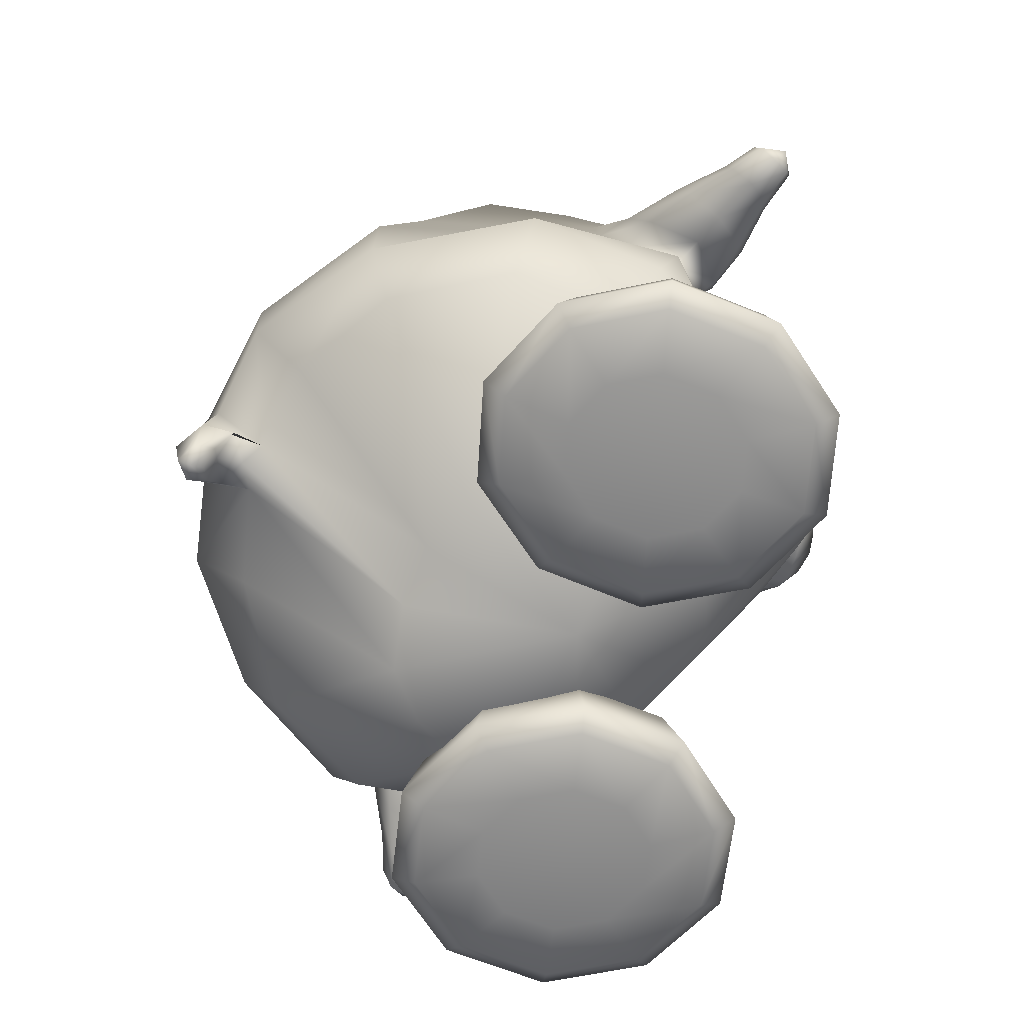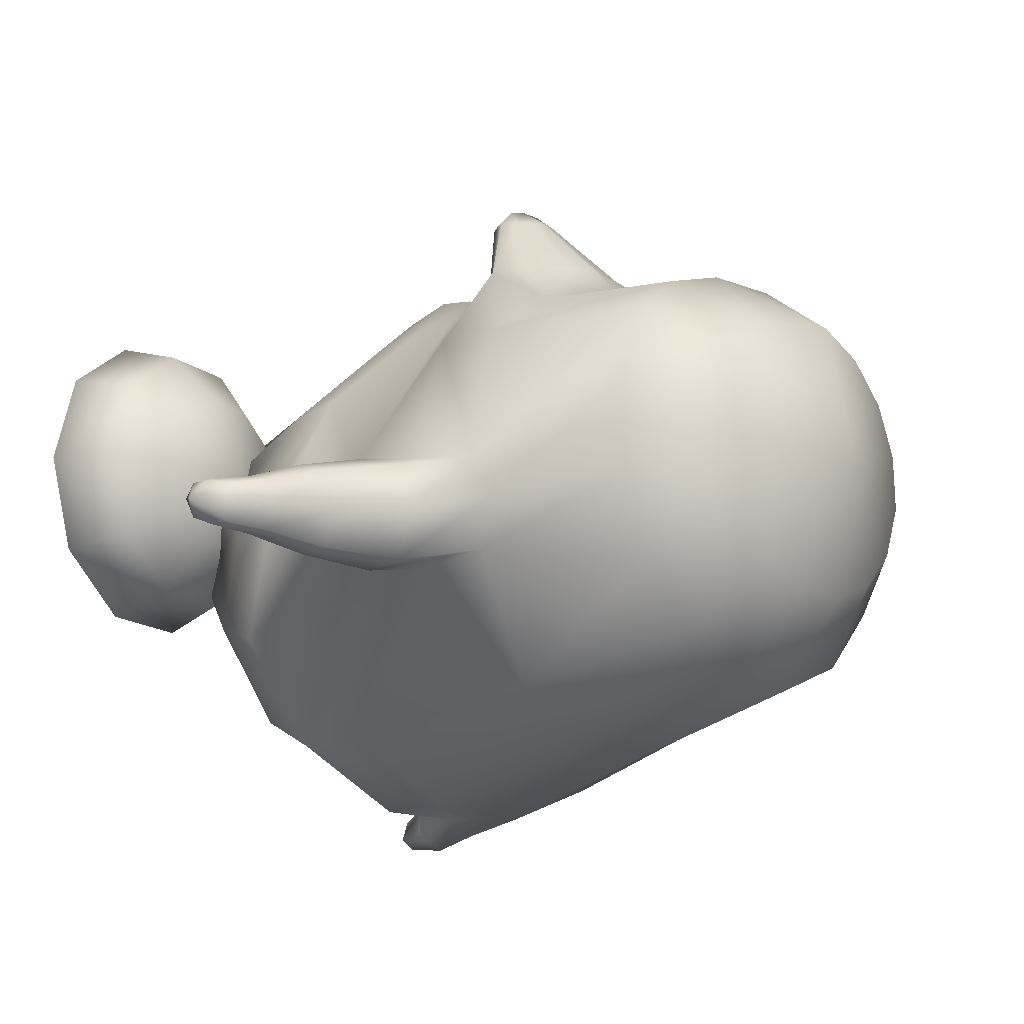
<metadata>
{"format":"obj","ext":"obj","renderer":"f3d","projection":"perspective","resolution":1024,"background":"white","views":[{"elev":-63.1,"azim":-93.1,"up":"+Y"},{"elev":-19.7,"azim":122.7,"up":"+Z"}]}
</metadata>
<code>
o tux
v 0.2363 0.6494 0.1119
v 0.04944 0.6844 0.1353
v 0.4176 0.6267 0.03625
v -0.1187 0.7254 0.1061
v 0.556 0.6216 -0.08221
v -0.2651 0.7418 -0.01648
v 0.6166 0.6097 -0.2723
v -0.3605 0.7466 -0.1886
v 0.6026 0.6042 -0.4725
v -0.3836 0.7409 -0.3898
v 0.5173 0.6055 -0.6515
v -0.3237 0.7259 -0.5865
v 0.3731 0.6176 -0.7826
v -0.1885 0.7027 -0.7444
v 0.1916 0.641 -0.8472
v -0.004403 0.6723 -0.8354
v 0.2276 0.8357 -0.05173
v 0.1088 0.8647 -0.02439
v 0.3478 0.8254 -0.08789
v -0.00833 0.8816 -0.06632
v 0.4291 0.8097 -0.1841
v -0.1029 0.8926 -0.1495
v 0.468 0.7995 -0.3052
v -0.1607 0.8963 -0.2629
v 0.4593 0.7957 -0.4325
v -0.171 0.8923 -0.3902
v 0.4038 0.7989 -0.5473
v -0.1311 0.8812 -0.5122
v 0.3106 0.8088 -0.6318
v -0.04512 0.865 -0.6092
v 0.1944 0.8249 -0.6728
v 0.06918 0.845 -0.6651
v 0.1672 0.9408 -0.3535
v -0.0812 0.2611 -0.9145
v -0.3103 0.2953 -0.7996
v 0.158 0.2204 -0.9235
v -0.4939 0.2987 -0.5497
v 0.3677 0.1997 -0.8464
v -0.4937 0.3072 -0.152
v 0.5852 0.2227 -0.582
v -0.4686 0.3671 -0.05289
v 0.6447 0.2757 -0.489
v -0.3912 0.3066 0.03444
v 0.6379 0.2282 -0.3767
v -0.181 0.322 0.2064
v 0.5868 0.2435 -0.05868
v -0.02329 0.3601 0.1977
v 0.4261 0.2987 0.07195
v 0.2008 0.3542 0.1647
v -0.0802 -0.2112 0.3671
v -0.2524 -0.2783 0.3403
v 0.1197 -0.125 0.2879
v -0.3808 -0.3102 0.2372
v 0.3238 -0.06205 0.1111
v -0.4625 -0.009309 0.08097
v 0.7009 -0.04908 -0.3757
v -0.5663 -0.09332 0.01818
v 0.7339 -0.1327 -0.4596
v -0.5694 -0.01036 -0.09034
v 0.6583 -0.0805 -0.5605
v -0.6226 -0.09667 -0.6376
v 0.374 -0.2714 -0.9011
v -0.4189 -0.1265 -0.89
v 0.0999 -0.2232 -1.007
v -0.1687 -0.1694 -1.006
v -0.2017 -0.3214 -1.024
v -0.4356 -0.2802 -0.8879
v 0.07498 -0.3811 -1.007
v -0.6304 -0.2548 -0.6451
v 0.3569 -0.4261 -0.8948
v -0.7177 -0.2542 -0.304
v 0.6016 -0.4167 -0.6922
v -0.6394 -0.3072 -0.03375
v 0.6999 -0.3349 -0.4339
v -0.4922 -0.4015 0.1106
v 0.5746 -0.2146 -0.1309
v -0.3699 -0.4531 0.2219
v 0.3162 -0.1456 0.1313
v -0.2323 -0.3901 0.3366
v 0.1176 -0.2065 0.3013
v -0.07038 -0.2993 0.3711
v -0.03043 -0.3888 0.3112
v -0.1829 -0.4773 0.2762
v 0.1325 -0.3011 0.2549
v -0.3175 -0.5407 0.1696
v 0.3192 -0.2658 0.1057
v -0.4637 -0.5125 0.05298
v 0.5238 -0.3558 -0.1252
v -0.5909 -0.4591 -0.1148
v 0.6005 -0.4616 -0.3873
v -0.6541 -0.4105 -0.342
v 0.5308 -0.5533 -0.6281
v -0.5796 -0.4087 -0.6069
v 0.3273 -0.5619 -0.8119
v -0.3955 -0.3827 -0.7868
v 0.0706 -0.4778 -0.8942
v -0.1963 -0.4346 -0.9035
v -0.00168 -0.7673 -0.1797
v -0.03793 -0.7431 -0.5408
v -0.1563 -0.7156 -0.4936
v 0.08909 -0.7912 -0.5536
v -0.2521 -0.7026 -0.4106
v 0.2041 -0.804 -0.4989
v -0.304 -0.6855 -0.2851
v 0.2987 -0.8095 -0.4043
v -0.3271 -0.685 -0.1603
v 0.3304 -0.7987 -0.2901
v -0.2986 -0.6857 -0.03989
v 0.3088 -0.766 -0.1573
v -0.2051 -0.6871 0.03838
v 0.2389 -0.7055 -0.04271
v -0.09275 -0.6789 0.08635
v 0.1396 -0.6728 0.04889
v 0.0231 -0.6708 0.09783
v 0.09675 -0.009749 0.2499
v -0.1371 -0.001642 0.2591
v 0.3084 0.004644 0.1485
v -0.2687 0.02054 0.2348
v 0.4925 0.05229 -0.001607
v -0.04321 0.1449 0.2915
v 0.3792 0.1117 0.1792
v -0.01592 0.04874 0.2722
v 0.2738 0.03621 0.1992
v -0.04161 0.2082 0.301
v 0.4422 0.1565 0.168
v 0.04034 0.2618 0.2783
v 0.3813 0.2228 0.1863
v 0.148 0.2836 0.2488
v 0.2713 0.2703 0.2162
v 0.2124 0.2965 0.2351
v 0.1221 0.0179 0.2405
v -0.2544 -0.3155 -0.9669
v -0.1326 -0.3389 -0.9931
v -0.2305 -0.4169 -0.862
v -0.1362 -0.4395 -0.8869
v -0.2597 -0.4205 -0.9231
v -0.148 -0.442 -0.947
v -0.2806 -0.4311 -0.9876
v -0.1595 -0.4543 -1.014
v -0.2113 -0.4456 -0.9569
v -0.2283 -0.4369 -1.044
v -0.2438 -0.5341 -1.029
v -0.2331 -0.5396 -0.9744
v -0.2749 -0.5206 -0.9945
v -0.1989 -0.5352 -1.011
v -0.2595 -0.5008 -0.9551
v -0.1894 -0.5143 -0.9702
v -0.2408 -0.5504 -1.001
v -0.4107 0.1396 0.0777
v 0.6658 0.07908 -0.3638
v -0.5301 0.1638 -0.1379
v 0.6043 0.08568 -0.6068
v -0.5757 0.1494 -0.07618
v 0.6776 0.06515 -0.6036
v -0.535 0.1973 0.01835
v 0.7203 0.1226 -0.5056
v -0.4697 0.1457 0.1002
v 0.7251 0.09555 -0.398
v -0.5299 -0.09392 0.1041
v 0.7809 -0.09759 -0.3838
v -0.632 -0.1168 0.05883
v 0.8073 -0.1645 -0.4675
v -0.6451 -0.04142 -0.04223
v 0.7395 -0.1295 -0.5685
v -0.4725 0.01499 0.1135
v 0.7507 0.007844 -0.3767
v -0.6031 0.08591 -0.08353
v 0.6906 -0.006077 -0.6207
v -0.6075 0.06735 0.09744
v 0.8395 0.01279 -0.5213
v -0.6696 0.06106 0.03299
v 0.8241 -0.03468 -0.5971
v -0.5689 0.01231 0.1572
v 0.8598 -0.003423 -0.4348
v -0.6948 -0.1333 0.09957
v 0.8751 -0.1972 -0.4787
v -0.6295 -0.1198 0.1479
v 0.8783 -0.1436 -0.4166
v -0.7236 -0.06992 0.03699
v 0.8464 -0.1722 -0.5642
v -0.5901 -0.05794 0.1628
v 0.8721 -0.07009 -0.4128
v -0.702 0.02364 0.01982
v 0.8286 -0.08674 -0.6078
v -0.7087 0.004862 0.1611
v 0.946 -0.07221 -0.5279
v -0.7532 -0.002808 0.1183
v 0.9357 -0.1101 -0.5763
v -0.6849 -0.03726 0.1978
v 0.9583 -0.08785 -0.4706
v -0.7343 -0.1246 0.1937
v 0.9752 -0.1863 -0.46
v -0.778 -0.1388 0.1625
v 0.9735 -0.2265 -0.4983
v -0.7943 -0.09353 0.1221
v 0.9539 -0.2055 -0.5542
v -0.7046 -0.08435 0.2011
v 0.968 -0.1363 -0.4574
v -0.7776 -0.03254 0.1104
v 0.9405 -0.1488 -0.5812
v -0.8133 -0.03761 0.1724
v 1.011 -0.1553 -0.5697
v -0.7772 -0.02857 0.2035
v 1.017 -0.123 -0.5339
v -0.7655 -0.06458 0.2339
v 1.031 -0.1407 -0.4912
v -0.809 -0.1369 0.2343
v 1.05 -0.2226 -0.4821
v -0.8355 -0.1438 0.2064
v 1.042 -0.2477 -0.511
v -0.8511 -0.1111 0.1782
v 1.031 -0.2341 -0.5534
v -0.7917 -0.1073 0.2438
v 1.05 -0.1871 -0.4811
v -0.8353 -0.06172 0.1672
v 1.017 -0.1874 -0.5745
v -0.8451 -0.1072 0.2309
v 1.071 -0.2154 -0.5237
v -0.6198 -0.1791 0.01286
v 0.7449 -0.2442 -0.4537
v -0.4291 -0.4813 -0.02549
v 0.4453 -0.5861 -0.1907
v -0.2552 -0.5256 -0.03163
v 0.2689 -0.624 -0.1815
v -0.1299 -0.6432 -0.04112
v 0.1408 -0.7375 -0.1682
v -0.08879 -0.7963 -0.0544
v 0.09447 -0.8892 -0.1605
v -0.1375 -0.8274 -0.05688
v 0.1419 -0.9222 -0.1624
v -0.2674 -0.8351 -0.0575
v 0.271 -0.9351 -0.1706
v -0.3019 -0.824 -0.1652
v 0.2983 -0.9376 -0.2806
v -0.1971 -0.8091 -0.2433
v 0.1893 -0.928 -0.353
v -0.1576 -0.7753 -0.2697
v 0.1493 -0.8962 -0.3806
v -0.1894 -0.6256 -0.2277
v 0.1884 -0.7443 -0.3589
v -0.2913 -0.5138 -0.1424
v 0.2963 -0.6274 -0.2968
v -0.3776 -0.5092 -0.2046
v 0.381 -0.6328 -0.3617
v -0.3431 -0.6102 -0.342
v 0.3343 -0.7476 -0.4836
v -0.3351 -0.7569 -0.4019
v 0.3177 -0.8996 -0.5252
v -0.3509 -0.7929 -0.3579
v 0.3351 -0.9308 -0.4786
v -0.3906 -0.8143 -0.231
v 0.3825 -0.9391 -0.3531
v -0.4995 -0.8097 -0.2297
v 0.4914 -0.9387 -0.3595
v -0.5399 -0.7844 -0.3562
v 0.5236 -0.9296 -0.4904
v -0.5534 -0.7468 -0.4
v 0.5353 -0.8978 -0.539
v -0.5319 -0.6015 -0.34
v 0.5227 -0.7457 -0.495
v -0.4863 -0.5045 -0.2027
v 0.4898 -0.6321 -0.3672
v -0.5739 -0.5066 -0.1347
v 0.5818 -0.63 -0.3053
v -0.6837 -0.6052 -0.2224
v 0.682 -0.7422 -0.388
v -0.7287 -0.7513 -0.2643
v 0.7193 -0.8938 -0.4155
v -0.6916 -0.7883 -0.2387
v 0.683 -0.9262 -0.3834
v -0.5872 -0.8119 -0.1619
v 0.5833 -0.9367 -0.2977
v -0.62 -0.8201 -0.05339
v 0.6233 -0.9339 -0.1913
v -0.7485 -0.8025 -0.05081
v 0.7522 -0.9212 -0.1992
v -0.7943 -0.7677 -0.04734
v 0.7992 -0.8881 -0.2028
v -0.7405 -0.6194 -0.03452
v 0.7513 -0.7372 -0.2038
v -0.6067 -0.5148 -0.02623
v 0.6218 -0.6272 -0.199
v -0.5722 -0.5259 0.08148
v 0.5945 -0.6245 -0.08869
v -0.6807 -0.6386 0.152
v 0.704 -0.7327 -0.01274
v -0.7253 -0.7899 0.1681
v 0.7446 -0.8829 0.01782
v -0.6887 -0.8217 0.1358
v 0.7049 -0.9167 -0.008142
v -0.5855 -0.8312 0.05432
v 0.596 -0.9312 -0.08102
v -0.4441 -0.838 -0.05637
v 0.4472 -0.9449 -0.1807
v -0.4968 -0.8409 0.1201
v 0.5119 -0.9299 -0.008915
v -0.5351 -0.8386 0.2497
v 0.5592 -0.9143 0.1168
v -0.5479 -0.8093 0.2997
v 0.5763 -0.8801 0.162
v -0.5272 -0.6554 0.266
v 0.5582 -0.7303 0.1122
v -0.4835 -0.5356 0.1473
v 0.5103 -0.6232 -0.01658
v -0.3748 -0.5391 0.1457
v 0.4012 -0.6219 -0.01075
v -0.3385 -0.6634 0.2638
v 0.3697 -0.731 0.1232
v -0.33 -0.8186 0.2971
v 0.3586 -0.8809 0.1748
v -0.3464 -0.8466 0.2475
v 0.3706 -0.915 0.1278
v -0.3878 -0.8456 0.1188
v 0.403 -0.9302 -0.002535
v -0.3002 -0.8433 0.051
v 0.311 -0.9322 -0.06432
v -0.1947 -0.8427 0.1301
v 0.2112 -0.9183 0.02085
v -0.1548 -0.8137 0.1616
v 0.1745 -0.8843 0.05139
v -0.1868 -0.6579 0.1466
v 0.2101 -0.7324 0.01606
v -0.2875 -0.5355 0.07762
v 0.309 -0.6224 -0.07336
v 0.1372 0.1134 0.4055
v 0.1613 0.07698 0.398
v 0.3236 0.09355 0.3562
v 0.2922 0.06304 0.3633
v 0.1277 0.1343 0.4086
v 0.3372 0.112 0.3531
v 0.1626 0.1556 0.3998
v 0.3075 0.1402 0.3614
v 0.2112 0.1659 0.3872
v 0.2621 0.1605 0.3738
v 0.2378 0.1712 0.3816
v 0.2262 0.06031 0.3826
v 0.2429 0.1149 0.4233
v 0.1885 0.1244 0.4284
v 0.2933 0.1132 0.4007
f 33 18 17
f 17 19 33
f 33 20 18
f 19 21 33
f 33 22 20
f 21 23 33
f 33 24 22
f 23 25 33
f 33 26 24
f 25 27 33
f 33 28 26
f 27 29 33
f 33 30 28
f 29 31 33
f 33 32 30
f 31 32 33
f 1 17 18
f 1 18 2
f 1 3 19
f 1 19 17
f 2 18 20
f 2 20 4
f 21 19 3
f 21 3 5
f 4 20 22
f 4 22 6
f 23 21 5
f 23 5 7
f 6 22 24
f 6 24 8
f 25 23 7
f 25 7 9
f 8 24 26
f 8 26 10
f 27 25 9
f 27 9 11
f 10 26 28
f 10 28 12
f 29 27 11
f 29 11 13
f 12 28 30
f 12 30 14
f 31 29 13
f 31 13 15
f 14 30 32
f 14 32 16
f 32 31 15
f 32 15 16
f 14 16 34
f 14 34 35
f 34 16 15
f 34 15 36
f 12 14 35
f 12 35 37
f 36 15 13
f 36 13 38
f 10 12 37
f 10 37 39
f 38 13 11
f 38 11 40
f 8 10 39
f 8 39 41
f 40 11 9
f 40 9 42
f 6 8 41
f 6 41 43
f 42 9 7
f 42 7 44
f 4 6 43
f 4 43 45
f 44 7 5
f 44 5 46
f 2 4 45
f 2 45 47
f 46 5 3
f 46 3 48
f 1 2 47
f 1 47 49
f 1 49 48
f 1 48 3
f 37 35 63
f 37 63 61
f 64 36 38
f 64 38 62
f 35 34 65
f 35 65 63
f 65 34 36
f 65 36 64
f 61 63 67
f 61 67 69
f 68 64 62
f 68 62 70
f 59 61 69
f 59 69 71
f 70 62 60
f 70 60 72
f 53 55 75
f 53 75 77
f 76 56 54
f 76 54 78
f 51 53 77
f 51 77 79
f 78 54 52
f 78 52 80
f 50 51 79
f 50 79 81
f 80 52 50
f 80 50 81
f 81 79 83
f 81 83 82
f 84 80 81
f 84 81 82
f 79 77 85
f 79 85 83
f 86 78 80
f 86 80 84
f 77 75 87
f 77 87 85
f 88 76 78
f 88 78 86
f 75 73 89
f 75 89 87
f 90 74 76
f 90 76 88
f 73 71 91
f 73 91 89
f 92 72 74
f 92 74 90
f 71 69 93
f 71 93 91
f 94 70 72
f 94 72 92
f 69 67 95
f 69 95 93
f 96 68 70
f 96 70 94
f 93 95 100
f 93 100 102
f 101 96 94
f 101 94 103
f 91 93 102
f 91 102 104
f 103 94 92
f 103 92 105
f 89 91 104
f 89 104 106
f 105 92 90
f 105 90 107
f 87 89 106
f 87 106 108
f 107 90 88
f 107 88 109
f 85 87 108
f 85 108 110
f 109 88 86
f 109 86 111
f 83 85 110
f 83 110 112
f 111 86 84
f 111 84 113
f 82 83 112
f 82 112 114
f 113 84 82
f 113 82 114
f 98 114 112
f 113 114 98
f 98 112 110
f 111 113 98
f 98 110 108
f 109 111 98
f 98 108 106
f 107 109 98
f 98 106 104
f 105 107 98
f 98 104 102
f 103 105 98
f 98 102 100
f 101 103 98
f 98 100 99
f 99 101 98
f 116 51 50
f 116 50 115
f 50 52 117
f 50 117 115
f 118 53 51
f 118 51 116
f 52 54 119
f 52 119 117
f 53 118 55
f 56 119 54
f 118 45 43
f 44 46 119
f 115 131 122
f 115 122 116
f 123 131 115
f 123 115 117
f 116 122 120
f 121 123 117
f 116 120 124
f 116 124 118
f 125 121 117
f 125 117 119
f 45 118 124
f 125 119 46
f 45 124 47
f 48 125 46
f 47 124 126
f 127 125 48
f 47 126 128
f 129 127 48
f 49 128 130
f 130 129 49
f 47 128 49
f 49 129 48
f 132 63 65
f 65 64 133
f 66 132 65
f 65 133 66
f 132 67 63
f 64 68 133
f 67 132 134
f 67 134 95
f 135 133 68
f 135 68 96
f 134 99 100
f 101 99 135
f 95 134 100
f 101 135 96
f 134 97 99
f 99 97 135
f 134 132 138
f 134 138 136
f 139 133 135
f 139 135 137
f 97 134 136
f 97 136 140
f 137 135 97
f 137 97 140
f 132 66 141
f 132 141 138
f 141 66 133
f 141 133 139
f 138 141 142
f 138 142 144
f 142 141 139
f 142 139 145
f 140 136 146
f 140 146 143
f 147 137 140
f 147 140 143
f 136 138 144
f 136 144 146
f 145 139 137
f 145 137 147
f 148 146 144
f 145 147 148
f 142 148 144
f 145 148 142
f 148 143 146
f 147 143 148
f 151 37 61
f 62 38 152
f 59 151 61
f 62 152 60
f 151 39 37
f 38 40 152
f 43 149 118
f 119 150 44
f 149 55 118
f 119 56 150
f 41 39 153
f 41 153 155
f 154 40 42
f 154 42 156
f 43 41 155
f 43 155 157
f 156 42 44
f 156 44 158
f 57 55 159
f 57 159 161
f 160 56 58
f 160 58 162
f 59 57 161
f 59 161 163
f 162 58 60
f 162 60 164
f 149 43 157
f 149 157 165
f 158 44 150
f 158 150 166
f 55 149 165
f 55 165 159
f 166 150 56
f 166 56 160
f 39 151 167
f 39 167 153
f 168 152 40
f 168 40 154
f 151 59 163
f 151 163 167
f 164 60 152
f 164 152 168
f 155 153 171
f 155 171 169
f 172 154 156
f 172 156 170
f 157 155 169
f 157 169 173
f 170 156 158
f 170 158 174
f 161 159 177
f 161 177 175
f 178 160 162
f 178 162 176
f 163 161 175
f 163 175 179
f 176 162 164
f 176 164 180
f 165 157 173
f 165 173 181
f 174 158 166
f 174 166 182
f 159 165 181
f 159 181 177
f 182 166 160
f 182 160 178
f 153 167 183
f 153 183 171
f 184 168 154
f 184 154 172
f 167 163 179
f 167 179 183
f 180 164 168
f 180 168 184
f 169 171 187
f 169 187 185
f 188 172 170
f 188 170 186
f 173 169 185
f 173 185 189
f 186 170 174
f 186 174 190
f 175 177 191
f 175 191 193
f 192 178 176
f 192 176 194
f 179 175 193
f 179 193 195
f 194 176 180
f 194 180 196
f 181 173 189
f 181 189 197
f 190 174 182
f 190 182 198
f 177 181 197
f 177 197 191
f 198 182 178
f 198 178 192
f 171 183 199
f 171 199 187
f 200 184 172
f 200 172 188
f 183 179 195
f 183 195 199
f 196 180 184
f 196 184 200
f 185 187 201
f 185 201 203
f 202 188 186
f 202 186 204
f 189 185 203
f 189 203 205
f 204 186 190
f 204 190 206
f 193 191 207
f 193 207 209
f 208 192 194
f 208 194 210
f 195 193 209
f 195 209 211
f 210 194 196
f 210 196 212
f 197 189 205
f 197 205 213
f 206 190 198
f 206 198 214
f 191 197 213
f 191 213 207
f 214 198 192
f 214 192 208
f 187 199 215
f 187 215 201
f 216 200 188
f 216 188 202
f 199 195 211
f 199 211 215
f 212 196 200
f 212 200 216
f 207 217 209
f 210 218 208
f 207 213 217
f 218 214 208
f 205 217 213
f 214 218 206
f 203 217 205
f 206 218 204
f 201 217 203
f 204 218 202
f 201 215 217
f 218 216 202
f 211 217 215
f 216 218 212
f 209 217 211
f 212 218 210
f 219 59 71
f 72 60 220
f 73 219 71
f 72 220 74
f 219 57 59
f 60 58 220
f 219 75 55
f 56 76 220
f 57 219 55
f 56 220 58
f 219 73 75
f 76 74 220
f 293 233 231
f 232 234 294
f 231 233 235
f 231 235 229
f 236 234 232
f 236 232 230
f 229 235 237
f 229 237 227
f 238 236 230
f 238 230 228
f 227 237 239
f 227 239 225
f 240 238 228
f 240 228 226
f 225 239 241
f 225 241 223
f 242 240 226
f 242 226 224
f 223 241 221
f 222 242 224
f 241 243 221
f 222 244 242
f 239 245 243
f 239 243 241
f 244 246 240
f 244 240 242
f 237 247 245
f 237 245 239
f 246 248 238
f 246 238 240
f 235 249 247
f 235 247 237
f 248 250 236
f 248 236 238
f 233 251 249
f 233 249 235
f 250 252 234
f 250 234 236
f 293 251 233
f 234 252 294
f 293 253 251
f 252 254 294
f 251 253 255
f 251 255 249
f 256 254 252
f 256 252 250
f 249 255 257
f 249 257 247
f 258 256 250
f 258 250 248
f 247 257 259
f 247 259 245
f 260 258 248
f 260 248 246
f 245 259 261
f 245 261 243
f 262 260 246
f 262 246 244
f 243 261 221
f 222 262 244
f 261 263 221
f 222 264 262
f 259 265 263
f 259 263 261
f 264 266 260
f 264 260 262
f 257 267 265
f 257 265 259
f 266 268 258
f 266 258 260
f 255 269 267
f 255 267 257
f 268 270 256
f 268 256 258
f 253 271 269
f 253 269 255
f 270 272 254
f 270 254 256
f 293 271 253
f 254 272 294
f 293 273 271
f 272 274 294
f 271 273 275
f 271 275 269
f 276 274 272
f 276 272 270
f 269 275 277
f 269 277 267
f 278 276 270
f 278 270 268
f 267 277 279
f 267 279 265
f 280 278 268
f 280 268 266
f 265 279 281
f 265 281 263
f 282 280 266
f 282 266 264
f 263 281 221
f 222 282 264
f 281 283 221
f 222 284 282
f 279 285 283
f 279 283 281
f 284 286 280
f 284 280 282
f 277 287 285
f 277 285 279
f 286 288 278
f 286 278 280
f 275 289 287
f 275 287 277
f 288 290 276
f 288 276 278
f 273 291 289
f 273 289 275
f 290 292 274
f 290 274 276
f 293 291 273
f 274 292 294
f 293 295 291
f 292 296 294
f 291 295 297
f 291 297 289
f 298 296 292
f 298 292 290
f 289 297 299
f 289 299 287
f 300 298 290
f 300 290 288
f 287 299 301
f 287 301 285
f 302 300 288
f 302 288 286
f 285 301 303
f 285 303 283
f 304 302 286
f 304 286 284
f 283 303 221
f 222 304 284
f 303 305 221
f 222 306 304
f 301 307 305
f 301 305 303
f 306 308 302
f 306 302 304
f 299 309 307
f 299 307 301
f 308 310 300
f 308 300 302
f 297 311 309
f 297 309 299
f 310 312 298
f 310 298 300
f 295 313 311
f 295 311 297
f 312 314 296
f 312 296 298
f 293 313 295
f 296 314 294
f 293 315 313
f 314 316 294
f 313 315 317
f 313 317 311
f 318 316 314
f 318 314 312
f 311 317 319
f 311 319 309
f 320 318 312
f 320 312 310
f 309 319 321
f 309 321 307
f 322 320 310
f 322 310 308
f 307 321 323
f 307 323 305
f 324 322 308
f 324 308 306
f 305 323 221
f 222 324 306
f 323 223 221
f 222 224 324
f 321 225 223
f 321 223 323
f 224 226 322
f 224 322 324
f 319 227 225
f 319 225 321
f 226 228 320
f 226 320 322
f 317 229 227
f 317 227 319
f 228 230 318
f 228 318 320
f 315 231 229
f 315 229 317
f 230 232 316
f 230 316 318
f 293 231 315
f 316 232 294
f 120 122 326
f 120 326 325
f 123 121 327
f 123 327 328
f 124 120 325
f 124 325 329
f 121 125 330
f 121 330 327
f 126 124 329
f 126 329 331
f 125 127 332
f 125 332 330
f 128 126 331
f 128 331 333
f 127 129 334
f 127 334 332
f 130 128 333
f 130 333 335
f 129 130 335
f 129 335 334
f 122 131 336
f 122 336 326
f 131 123 328
f 131 328 336
f 329 338 331
f 331 338 337
f 331 337 333
f 333 337 335
f 334 335 337
f 332 334 337
f 332 337 339
f 330 332 339
f 328 339 337
f 328 337 336
f 326 336 337
f 326 337 338
f 325 326 338
f 325 338 329
f 327 339 328
f 327 330 339

</code>
